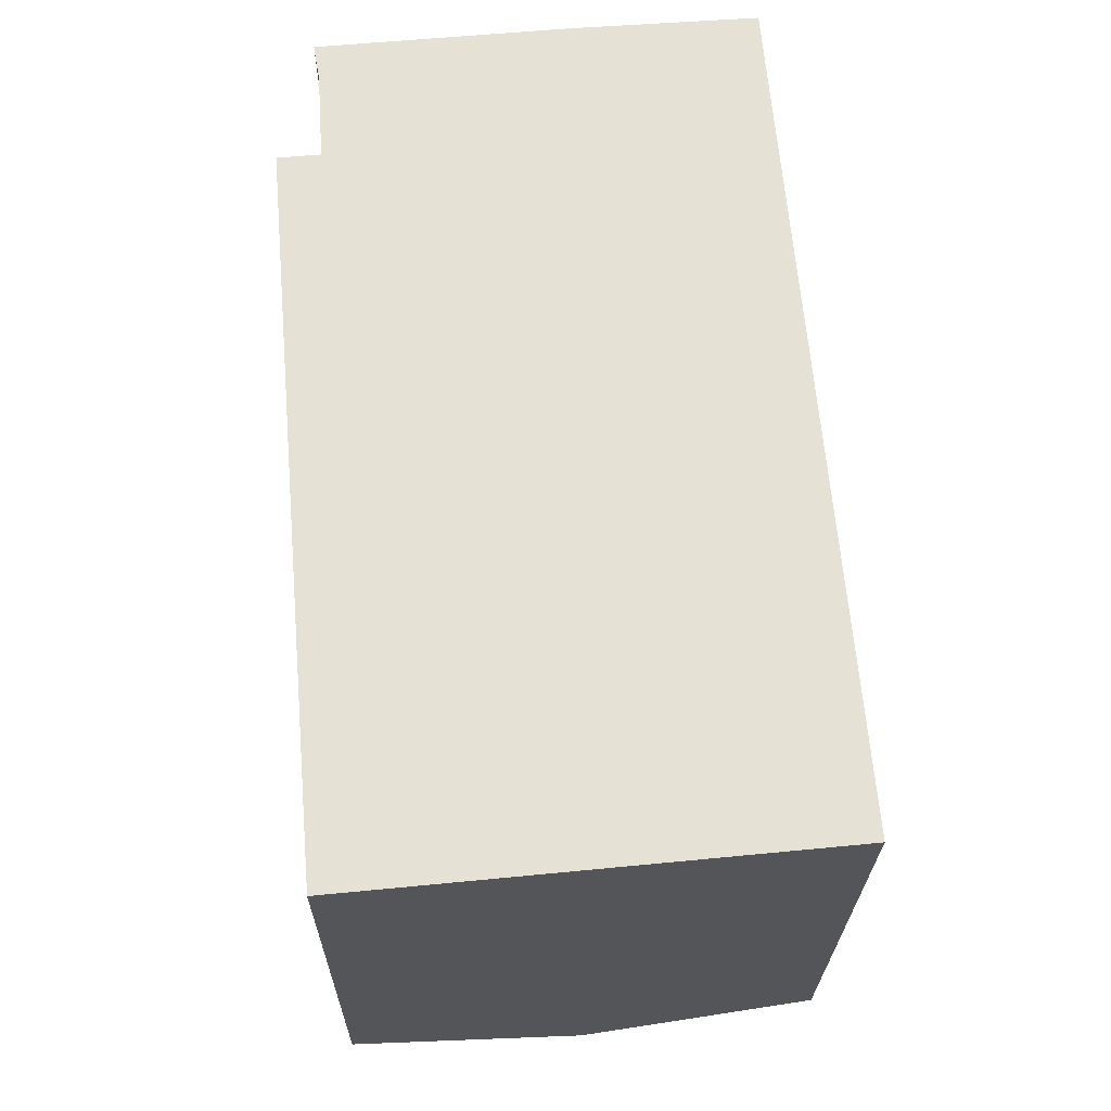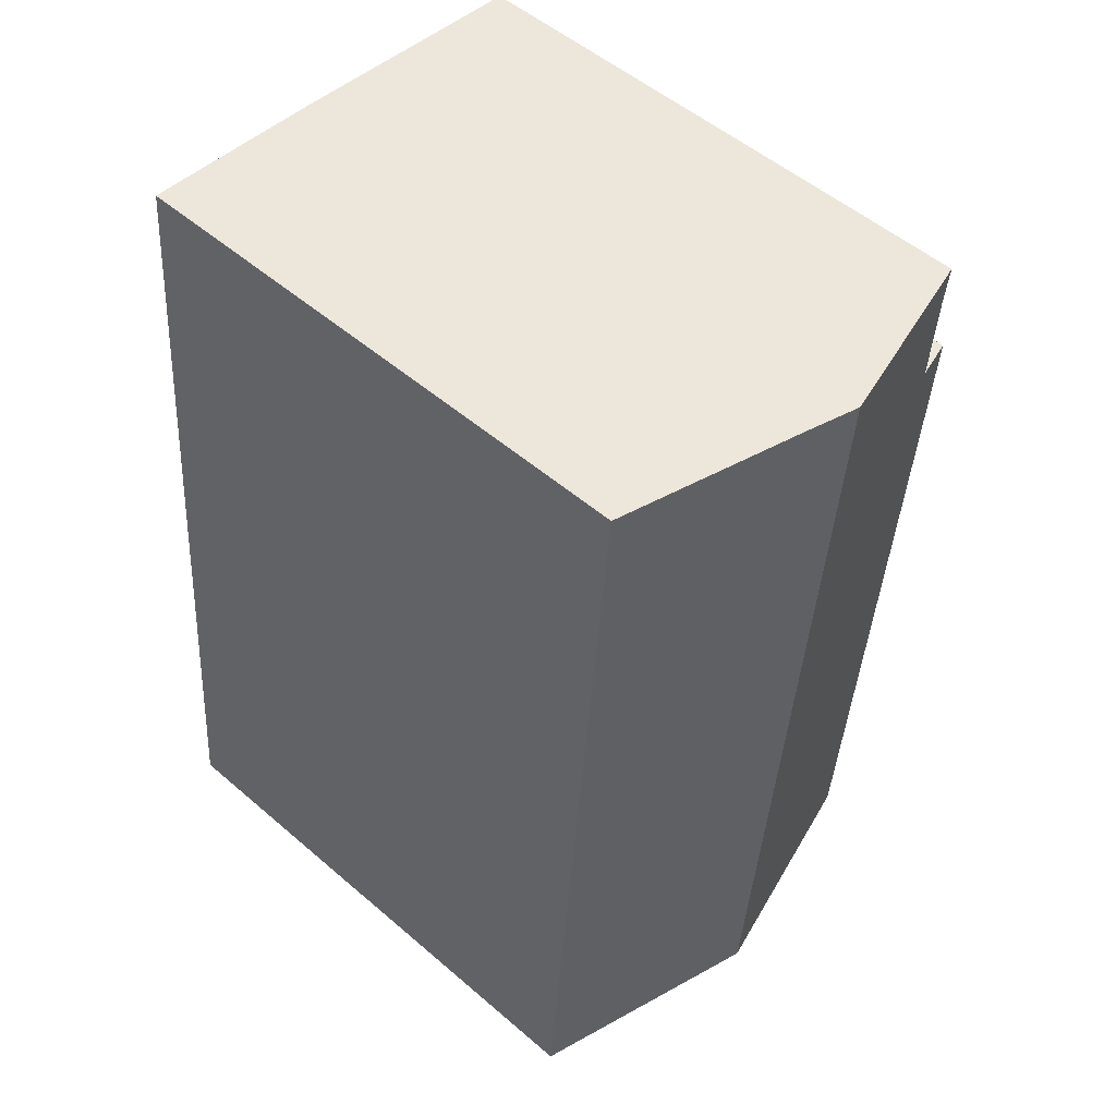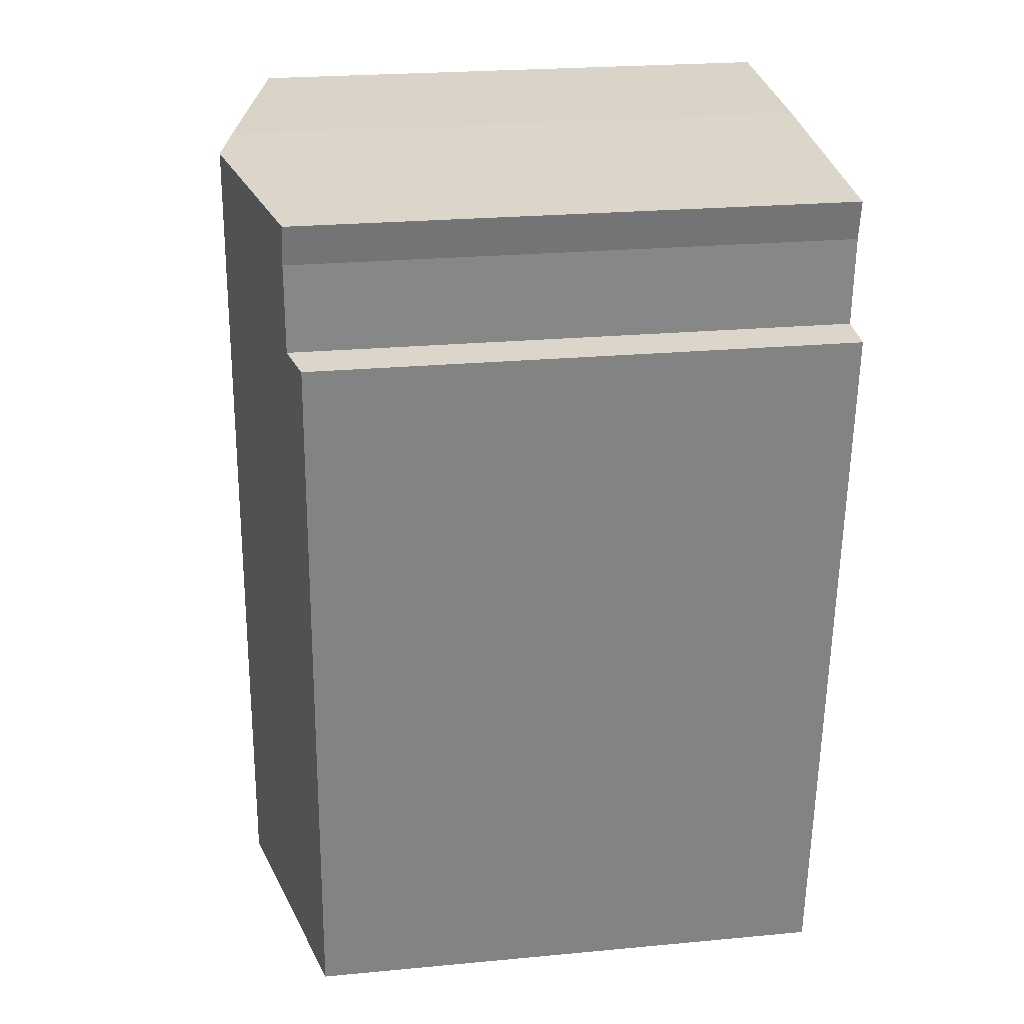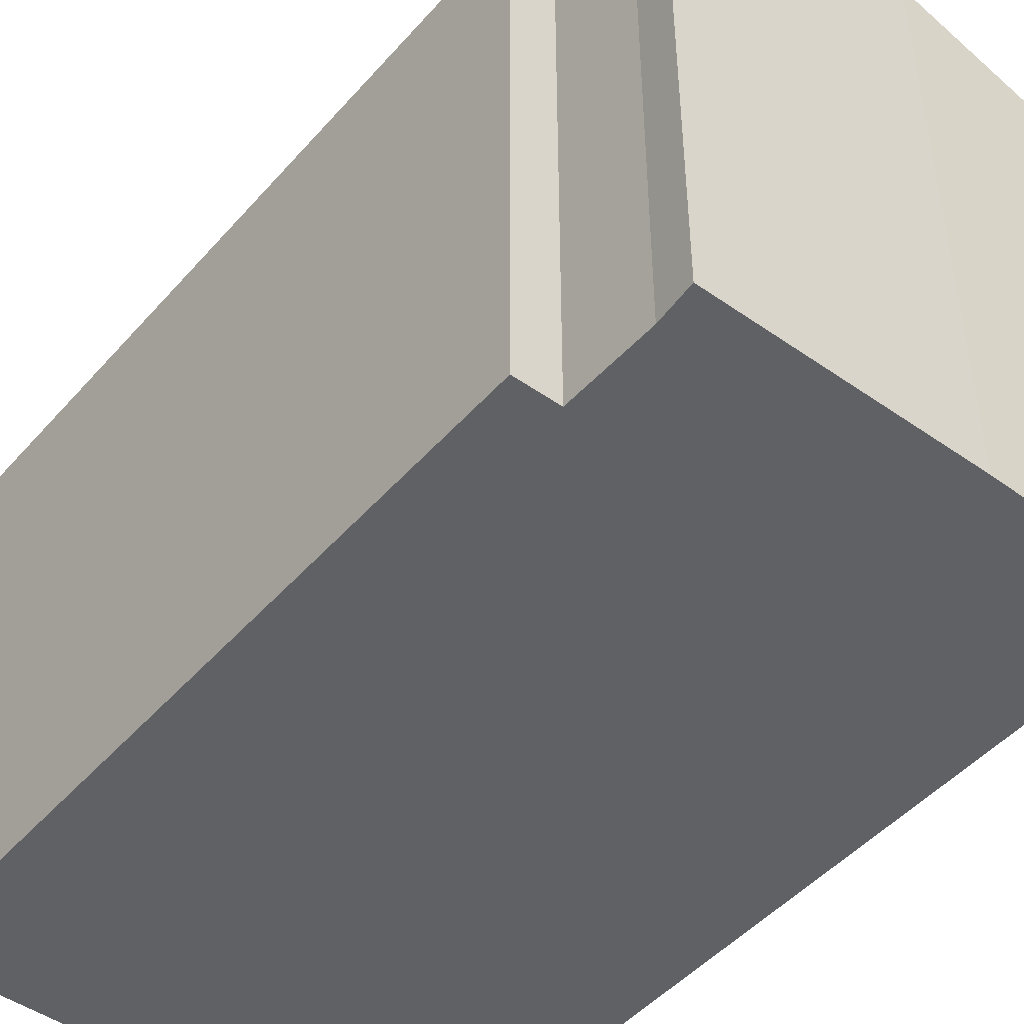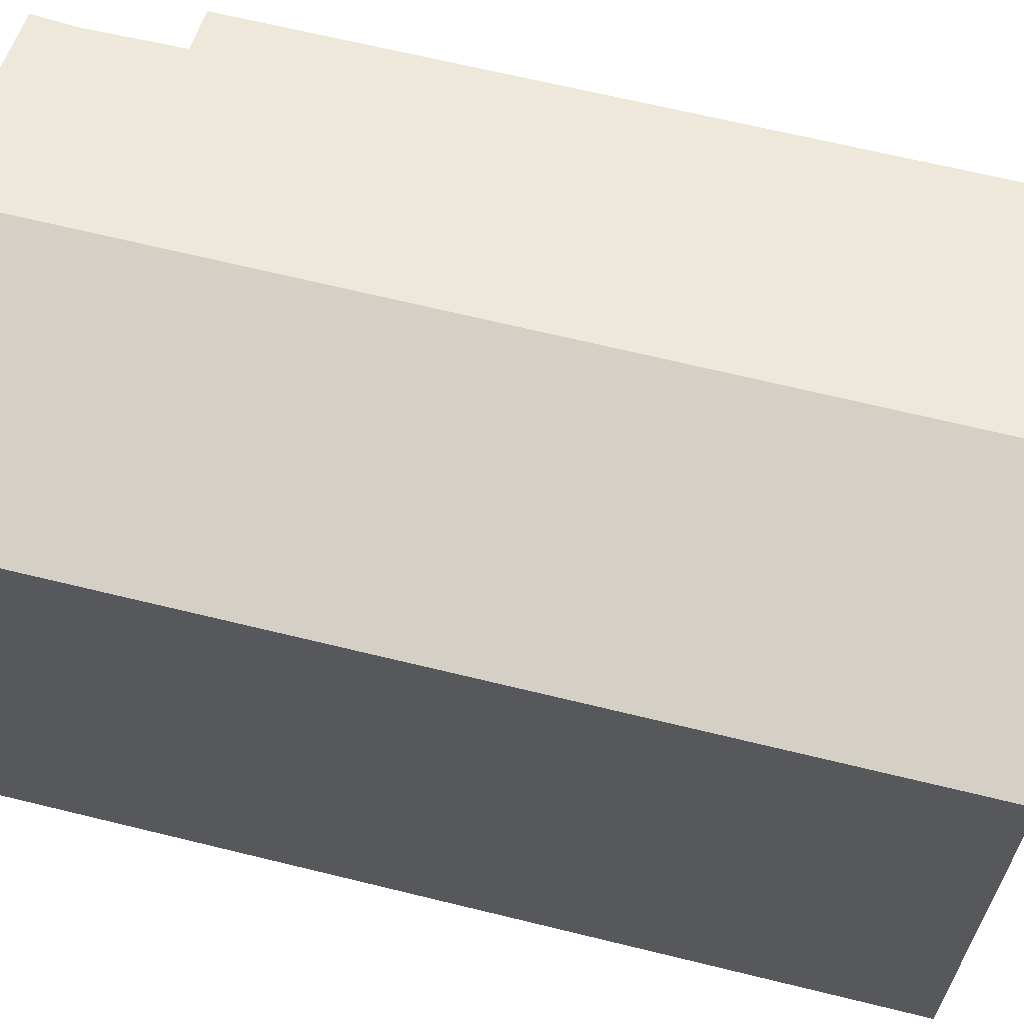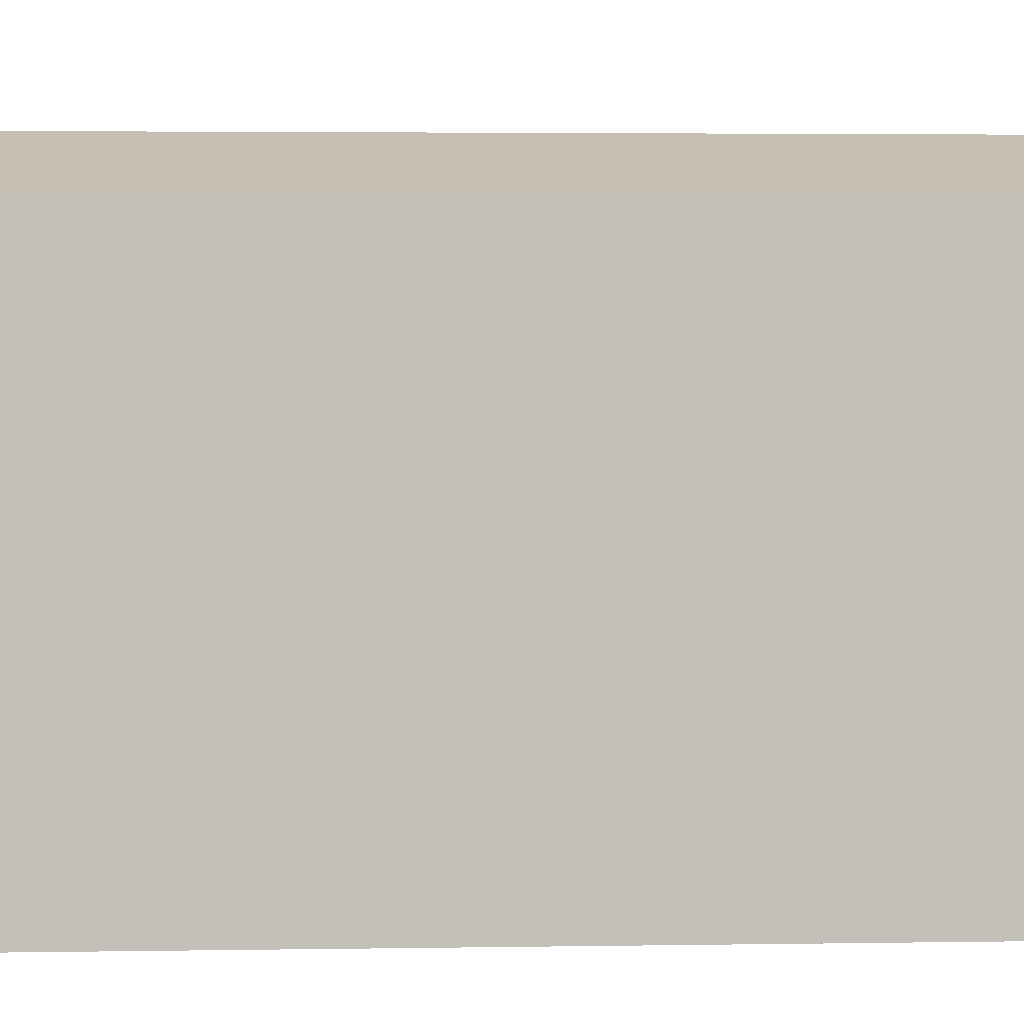
<metadata>
{"format":"obj","ext":"obj","renderer":"f3d","projection":"perspective","resolution":1024,"background":"white","views":[{"elev":-24.9,"azim":-0.7,"up":"+Z"},{"elev":52.6,"azim":132.7,"up":"+Z"},{"elev":24.2,"azim":-98.8,"up":"+Z"},{"elev":-47.8,"azim":-44.0,"up":"+Y"},{"elev":65.2,"azim":99.0,"up":"+Y"},{"elev":3.4,"azim":82.0,"up":"+Y"}]}
</metadata>
<code>
v  14.19 14.12 -17.81
v  11.58 14.28 4.411
v  12.27 14.11 4.465
v  7.41 15.33 4.083
v  5.952 15.7 3.938
v  7.93 15.7 -18.43
v  13.42 14.31 -17.89
v  0.459 14.12 -5.308
v  1.648 14.11 -19.07
v  1.122 14.4 0.113
v  0 14.12 8.647e-16
v  0.969 14.42 2.409
v  0.792 14.39 3.425
v  0.792 -2.097e-16 3.425
v  7.41 -2.5e-16 4.083
v  5.952 -2.411e-16 3.938
v  11.52 14.29 4.407
v  12.27 -2.734e-16 4.465
v  11.58 -2.701e-16 4.411
v  11.52 -2.699e-16 4.407
v  1.122 -6.919e-18 0.113
v  0 0 0
v  14.19 1.09e-15 -17.81
v  7.93 1.129e-15 -18.43
v  1.648 1.167e-15 -19.07
v  13.42 1.095e-15 -17.89
v  0.459 3.25e-16 -5.308
v  0.969 -1.475e-16 2.409
g defaultobject
f 1 2 3
f 2 1 4
f 4 1 5
f 5 1 6
f 6 1 7
f 8 6 9
f 6 8 5
f 5 8 10
f 10 8 11
f 5 10 12
f 5 12 13
f 14 5 13
f 5 14 4
f 4 14 15
f 15 14 16
f 15 17 4
f 17 15 2
f 2 15 3
f 3 15 18
f 18 15 19
f 19 15 20
f 11 21 10
f 21 11 22
f 3 23 1
f 23 3 18
f 23 7 1
f 7 23 6
f 6 23 9
f 9 23 24
f 9 24 25
f 24 23 26
f 25 8 9
f 8 25 11
f 11 25 27
f 11 27 22
f 28 13 12
f 13 28 14
f 10 28 12
f 28 10 21
f 19 23 18
f 23 19 26
f 26 19 20
f 26 20 15
f 26 15 24
f 24 15 16
f 24 16 14
f 24 14 28
f 24 21 25
f 21 24 28
f 25 21 27
f 27 21 22

</code>
